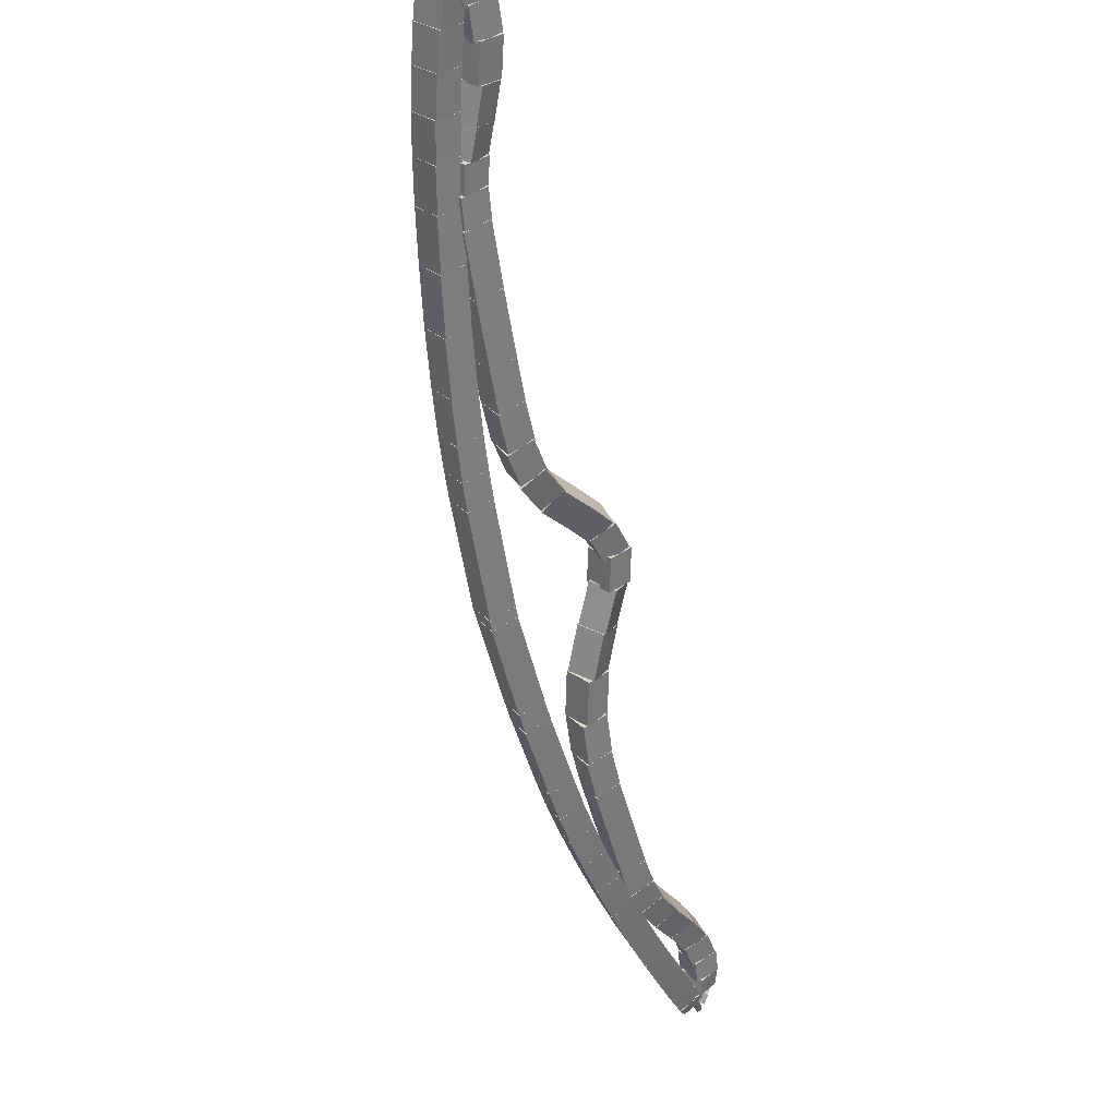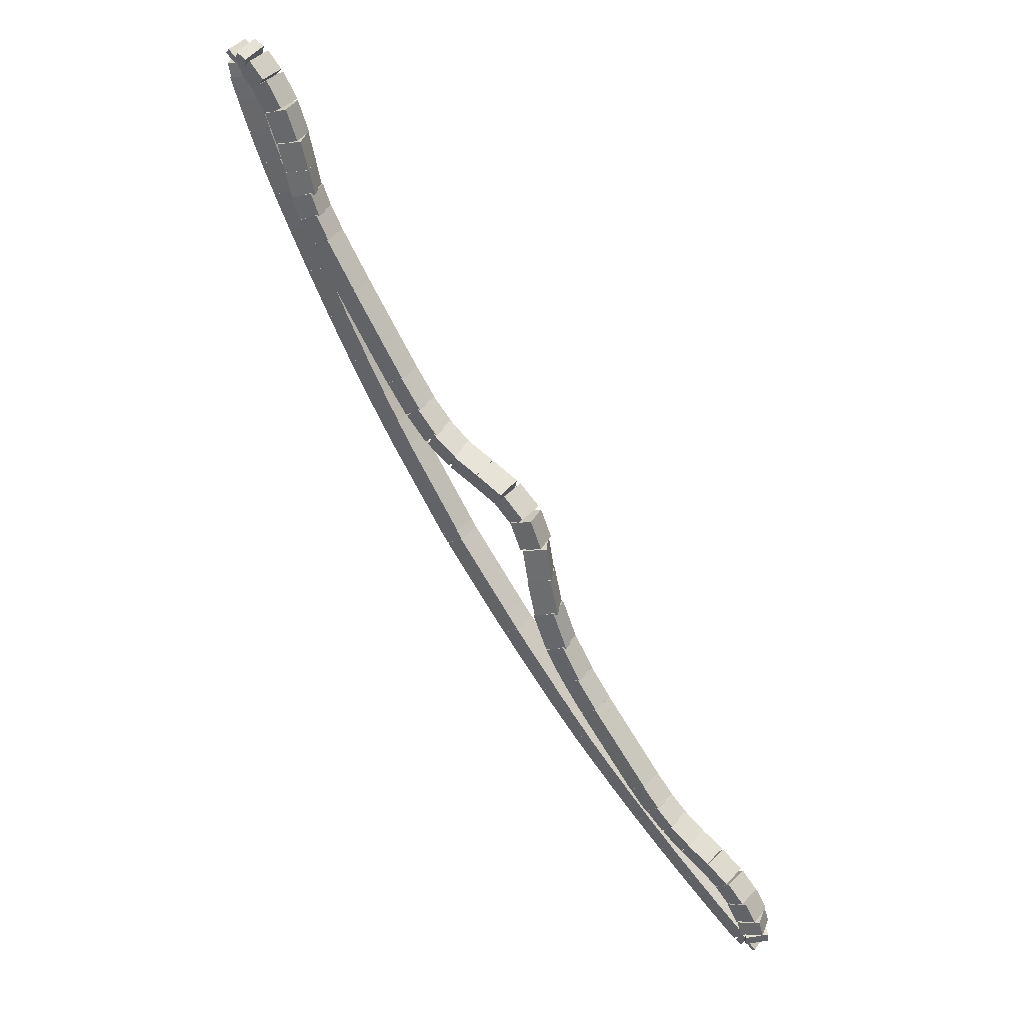
<metadata>
{"format":"obj","ext":"obj","renderer":"f3d","projection":"perspective","resolution":1024,"background":"white","views":[{"elev":-4.0,"azim":-74.8,"up":"+Z"},{"elev":-75.4,"azim":-15.7,"up":"+Y"}]}
</metadata>
<code>
g name
v 12.53 42.96 17.13
v 12.67 43.17 17.26
v 12.51 43.36 17.13
v 12.37 43.16 16.99
v 13.01 42.99 16.62
v 13.15 43.19 16.75
v 12.99 43.38 16.62
v 12.85 43.18 16.48
f 1 2 3 4
f 6 2 1 5
f 5 1 4 8
f 6 5 8 7
f 8 4 3 7
f 7 3 2 6
g name
v 12.08 42.93 17.62
v 12.22 43.14 17.76
v 12.06 43.33 17.62
v 11.92 43.12 17.48
v 12.53 42.96 17.13
v 12.67 43.17 17.26
v 12.51 43.36 17.13
v 12.37 43.15 16.99
f 9 10 11 12
f 14 10 9 13
f 13 9 12 16
f 14 13 16 15
f 16 12 11 15
f 15 11 10 14
g name
v 11.9 42.91 17.86
v 12.02 43.13 17.99
v 11.84 43.3 17.86
v 11.72 43.09 17.73
v 12.1 42.94 17.62
v 12.22 43.15 17.75
v 12.04 43.33 17.62
v 11.92 43.11 17.49
f 17 18 19 20
f 22 18 17 21
f 21 17 20 24
f 22 21 24 23
f 24 20 19 23
f 23 19 18 22
g name
v 11.78 42.87 18.08
v 11.87 43.11 18.2
v 11.65 43.24 18.08
v 11.56 43 17.97
v 11.93 42.92 17.86
v 12.02 43.16 17.97
v 11.81 43.3 17.86
v 11.72 43.05 17.74
f 25 26 27 28
f 30 26 25 29
f 29 25 28 32
f 30 29 32 31
f 32 28 27 31
f 31 27 26 30
g name
v 11.7 42.8 18.34
v 11.73 43.06 18.45
v 11.47 43.13 18.34
v 11.45 42.87 18.24
v 11.83 42.89 18.08
v 11.86 43.15 18.19
v 11.6 43.22 18.08
v 11.58 42.96 17.98
f 33 34 35 36
f 38 34 33 37
f 37 33 36 40
f 38 37 40 39
f 40 36 35 39
f 39 35 34 38
g name
v 11.54 42.7 18.63
v 11.57 42.96 18.74
v 11.32 43.04 18.63
v 11.29 42.78 18.53
v 11.69 42.8 18.34
v 11.73 43.06 18.45
v 11.48 43.13 18.34
v 11.44 42.87 18.23
f 41 42 43 44
f 46 42 41 45
f 45 41 44 48
f 46 45 48 47
f 48 44 43 47
f 47 43 42 46
g name
v 11.3 42.6 18.94
v 11.38 42.85 19.06
v 11.16 42.98 18.94
v 11.08 42.73 18.83
v 11.5 42.68 18.63
v 11.59 42.92 18.75
v 11.36 43.05 18.63
v 11.28 42.81 18.52
f 49 50 51 52
f 54 50 49 53
f 53 49 52 56
f 54 53 56 55
f 56 52 51 55
f 55 51 50 54
g name
v 11.02 42.58 19.19
v 11.15 42.79 19.32
v 10.99 42.97 19.19
v 10.86 42.76 19.06
v 11.24 42.59 18.94
v 11.38 42.8 19.08
v 11.22 42.99 18.94
v 11.08 42.78 18.81
f 57 58 59 60
f 62 58 57 61
f 61 57 60 64
f 62 61 64 63
f 64 60 59 63
f 63 59 58 62
g name
v 10.79 42.6 19.35
v 10.94 42.78 19.5
v 10.84 43 19.35
v 10.69 42.82 19.19
v 10.98 42.58 19.19
v 11.13 42.76 19.35
v 11.03 42.97 19.19
v 10.88 42.79 19.03
f 65 66 67 68
f 70 66 65 69
f 69 65 68 72
f 70 69 72 71
f 72 68 67 71
f 71 67 66 70
g name
v 10.62 42.66 19.4
v 10.76 42.82 19.58
v 10.77 43.03 19.4
v 10.63 42.88 19.21
v 10.74 42.62 19.35
v 10.88 42.77 19.53
v 10.89 42.99 19.35
v 10.75 42.83 19.16
f 73 74 75 76
f 78 74 73 77
f 77 73 76 80
f 78 77 80 79
f 80 76 75 79
f 79 75 74 78
g name
v 10.49 42.82 19.35
v 10.62 43.02 19.49
v 10.86 42.98 19.35
v 10.73 42.78 19.2
v 10.51 42.77 19.4
v 10.64 42.97 19.54
v 10.88 42.93 19.4
v 10.75 42.73 19.25
f 81 82 83 84
f 86 82 81 85
f 85 81 84 88
f 86 85 88 87
f 88 84 83 87
f 87 83 82 86
g name
v 10.62 43.11 19.2
v 10.88 43.06 19.31
v 10.86 42.79 19.2
v 10.61 42.85 19.1
v 10.55 43.06 19.35
v 10.81 43 19.45
v 10.8 42.74 19.35
v 10.54 42.79 19.24
f 89 90 91 92
f 94 90 89 93
f 93 89 92 96
f 94 93 96 95
f 96 92 91 95
f 95 91 90 94
g name
v 10.81 43.2 18.96
v 11.04 43.09 19.07
v 10.97 42.84 18.96
v 10.74 42.95 18.85
v 10.66 43.13 19.2
v 10.89 43.02 19.32
v 10.82 42.77 19.2
v 10.59 42.88 19.09
f 97 98 99 100
f 102 98 97 101
f 101 97 100 104
f 102 101 104 103
f 104 100 99 103
f 103 99 98 102
g name
v 11.01 43.28 18.67
v 11.23 43.15 18.78
v 11.15 42.9 18.67
v 10.93 43.03 18.55
v 10.82 43.2 18.96
v 11.04 43.08 19.08
v 10.96 42.83 18.96
v 10.74 42.96 18.85
f 105 106 107 108
f 110 106 105 109
f 109 105 108 112
f 110 109 112 111
f 112 108 107 111
f 111 107 106 110
g name
v 11.23 43.35 18.35
v 11.45 43.22 18.47
v 11.36 42.97 18.35
v 11.14 43.11 18.24
v 11.02 43.28 18.67
v 11.23 43.14 18.78
v 11.15 42.9 18.67
v 10.93 43.04 18.55
f 113 114 115 116
f 118 114 113 117
f 117 113 116 120
f 118 117 120 119
f 120 116 115 119
f 119 115 114 118
g name
v 11.46 43.42 18.04
v 11.67 43.27 18.16
v 11.57 43.03 18.04
v 11.36 43.18 17.92
v 11.24 43.36 18.35
v 11.45 43.21 18.47
v 11.35 42.97 18.35
v 11.14 43.12 18.23
f 121 122 123 124
f 126 122 121 125
f 125 121 124 128
f 126 125 128 127
f 128 124 123 127
f 127 123 122 126
g name
v 11.73 43.48 17.69
v 11.93 43.33 17.81
v 11.82 43.1 17.69
v 11.62 43.25 17.57
v 11.47 43.42 18.04
v 11.67 43.26 18.16
v 11.56 43.03 18.04
v 11.36 43.19 17.92
f 129 130 131 132
f 134 130 129 133
f 133 129 132 136
f 134 133 136 135
f 136 132 131 135
f 135 131 130 134
g name
v 12.06 43.55 17.27
v 12.25 43.39 17.39
v 12.14 43.16 17.27
v 11.94 43.33 17.15
v 11.73 43.49 17.69
v 11.93 43.32 17.81
v 11.82 43.09 17.69
v 11.62 43.26 17.57
f 137 138 139 140
f 142 138 137 141
f 141 137 140 144
f 142 141 144 143
f 144 140 139 143
f 143 139 138 142
g name
v 12.43 43.63 16.8
v 12.62 43.46 16.93
v 12.5 43.23 16.8
v 12.31 43.4 16.68
v 12.06 43.56 17.27
v 12.25 43.39 17.4
v 12.14 43.16 17.27
v 11.95 43.33 17.15
f 145 146 147 148
f 150 146 145 149
f 149 145 148 152
f 150 149 152 151
f 152 148 147 151
f 151 147 146 150
g name
v 12.81 43.69 16.35
v 12.99 43.51 16.47
v 12.87 43.29 16.35
v 12.69 43.46 16.22
v 12.44 43.63 16.8
v 12.62 43.45 16.93
v 12.5 43.23 16.8
v 12.31 43.41 16.68
f 153 154 155 156
f 158 154 153 157
f 157 153 156 160
f 158 157 160 159
f 160 156 155 159
f 159 155 154 158
g name
v 13.12 43.73 15.98
v 13.3 43.55 16.11
v 13.17 43.33 15.98
v 13 43.51 15.85
v 12.81 43.69 16.35
v 12.99 43.51 16.48
v 12.87 43.29 16.35
v 12.69 43.47 16.22
f 161 162 163 164
f 166 162 161 165
f 165 161 164 168
f 166 165 168 167
f 168 164 163 167
f 167 163 162 166
g name
v 13.38 43.75 15.7
v 13.55 43.57 15.83
v 13.42 43.35 15.7
v 13.25 43.54 15.57
v 13.13 43.73 15.98
v 13.3 43.54 16.11
v 13.17 43.33 15.98
v 13 43.51 15.85
f 169 170 171 172
f 174 170 169 173
f 173 169 172 176
f 174 173 176 175
f 176 172 171 175
f 175 171 170 174
g name
v 13.59 43.77 15.47
v 13.75 43.58 15.6
v 13.62 43.37 15.47
v 13.46 43.56 15.33
v 13.38 43.75 15.7
v 13.54 43.56 15.83
v 13.41 43.35 15.7
v 13.25 43.54 15.56
f 177 178 179 180
f 182 178 177 181
f 181 177 180 184
f 182 181 184 183
f 184 180 179 183
f 183 179 178 182
g name
v 14.44 43.81 14.57
v 14.59 43.62 14.7
v 14.46 43.41 14.57
v 14.3 43.6 14.43
v 13.6 43.77 15.47
v 13.75 43.58 15.6
v 13.62 43.37 15.47
v 13.46 43.56 15.33
f 185 186 187 188
f 190 186 185 189
f 189 185 188 192
f 190 189 192 191
f 192 188 187 191
f 191 187 186 190
g name
v 14.53 43.81 14.48
v 14.67 43.61 14.62
v 14.53 43.41 14.48
v 14.39 43.61 14.34
v 14.44 43.81 14.57
v 14.59 43.61 14.71
v 14.45 43.41 14.57
v 14.3 43.61 14.43
f 193 194 195 196
f 198 194 193 197
f 197 193 196 200
f 198 197 200 199
f 200 196 195 199
f 199 195 194 198
g name
v 15.33 43.78 13.74
v 15.46 43.57 13.88
v 15.31 43.38 13.74
v 15.18 43.59 13.59
v 14.54 43.81 14.48
v 14.67 43.61 14.62
v 14.52 43.41 14.48
v 14.4 43.62 14.33
f 201 202 203 204
f 206 202 201 205
f 205 201 204 208
f 206 205 208 207
f 208 204 203 207
f 207 203 202 206
g name
v 15.51 43.77 13.57
v 15.63 43.56 13.72
v 15.49 43.37 13.57
v 15.36 43.58 13.43
v 15.33 43.78 13.74
v 15.45 43.57 13.89
v 15.31 43.38 13.74
v 15.18 43.59 13.59
f 209 210 211 212
f 214 210 209 213
f 213 209 212 216
f 214 213 216 215
f 216 212 211 215
f 215 211 210 214
g name
v 16.17 43.71 13
v 16.28 43.5 13.15
v 16.13 43.32 13
v 16.02 43.53 12.85
v 15.52 43.77 13.57
v 15.63 43.56 13.72
v 15.48 43.37 13.57
v 15.37 43.58 13.42
f 217 218 219 220
f 222 218 217 221
f 221 217 220 224
f 222 221 224 223
f 224 220 219 223
f 223 219 218 222
g name
v 16.45 43.69 12.76
v 16.56 43.48 12.91
v 16.41 43.29 12.76
v 16.3 43.5 12.61
v 16.17 43.71 13
v 16.28 43.5 13.15
v 16.13 43.32 13
v 16.02 43.53 12.85
f 225 226 227 228
f 230 226 225 229
f 229 225 228 232
f 230 229 232 231
f 232 228 227 231
f 231 227 226 230
g name
v 16.73 43.65 12.53
v 16.83 43.44 12.68
v 16.68 43.26 12.53
v 16.58 43.47 12.37
v 16.45 43.69 12.76
v 16.56 43.47 12.91
v 16.41 43.29 12.76
v 16.3 43.5 12.6
f 233 234 235 236
f 238 234 233 237
f 237 233 236 240
f 238 237 240 239
f 240 236 235 239
f 239 235 234 238
g name
v 17.05 43.61 12.28
v 17.14 43.39 12.44
v 16.99 43.21 12.28
v 16.9 43.43 12.13
v 16.74 43.65 12.53
v 16.83 43.44 12.69
v 16.68 43.26 12.53
v 16.59 43.47 12.37
f 241 242 243 244
f 246 242 241 245
f 245 241 244 248
f 246 245 248 247
f 248 244 243 247
f 247 243 242 246
g name
v 17.39 43.55 12.02
v 17.48 43.33 12.18
v 17.32 43.15 12.02
v 17.24 43.37 11.86
v 17.05 43.61 12.28
v 17.14 43.39 12.44
v 16.98 43.21 12.28
v 16.9 43.43 12.12
f 249 250 251 252
f 254 250 249 253
f 253 249 252 256
f 254 253 256 255
f 256 252 251 255
f 255 251 250 254
g name
v 17.75 43.48 11.76
v 17.83 43.27 11.92
v 17.68 43.09 11.76
v 17.6 43.31 11.59
v 17.39 43.55 12.02
v 17.47 43.33 12.18
v 17.32 43.16 12.02
v 17.24 43.37 11.86
f 257 258 259 260
f 262 258 257 261
f 261 257 260 264
f 262 261 264 263
f 264 260 259 263
f 263 259 258 262
g name
v 18.13 43.41 11.49
v 18.2 43.19 11.65
v 18.05 43.02 11.49
v 17.98 43.23 11.32
v 17.76 43.48 11.76
v 17.83 43.26 11.92
v 17.68 43.09 11.76
v 17.6 43.31 11.59
f 265 266 267 268
f 270 266 265 269
f 269 265 268 272
f 270 269 272 271
f 272 268 267 271
f 271 267 266 270
g name
v 18.52 43.32 11.22
v 18.59 43.1 11.38
v 18.44 42.93 11.22
v 18.37 43.15 11.05
v 18.13 43.41 11.49
v 18.2 43.19 11.65
v 18.05 43.02 11.49
v 17.98 43.24 11.32
f 273 274 275 276
f 278 274 273 277
f 277 273 276 280
f 278 277 280 279
f 280 276 275 279
f 279 275 274 278
g name
v 18.88 43.24 10.98
v 18.95 43.02 11.14
v 18.79 42.85 10.98
v 18.73 43.07 10.81
v 18.52 43.32 11.22
v 18.59 43.1 11.39
v 18.43 42.93 11.22
v 18.37 43.15 11.05
f 281 282 283 284
f 286 282 281 285
f 285 281 284 288
f 286 285 288 287
f 288 284 283 287
f 287 283 282 286
g name
v 19.16 43.17 10.8
v 19.21 42.95 10.97
v 19.06 42.78 10.8
v 19 43 10.63
v 18.89 43.24 10.98
v 18.94 43.02 11.14
v 18.79 42.85 10.98
v 18.73 43.07 10.81
f 289 290 291 292
f 294 290 289 293
f 293 289 292 296
f 294 293 296 295
f 296 292 291 295
f 295 291 290 294
g name
v 19.31 43.13 10.7
v 19.36 42.91 10.87
v 19.21 42.75 10.7
v 19.16 42.97 10.53
v 19.16 43.17 10.8
v 19.21 42.95 10.97
v 19.06 42.78 10.8
v 19.01 43 10.63
f 297 298 299 300
f 302 298 297 301
f 301 297 300 304
f 302 301 304 303
f 304 300 299 303
f 303 299 298 302
g name
v 19.41 43.1 10.67
v 19.4 42.88 10.86
v 19.26 42.72 10.67
v 19.27 42.94 10.48
v 19.34 43.12 10.7
v 19.33 42.91 10.89
v 19.19 42.75 10.7
v 19.19 42.97 10.52
f 305 306 307 308
f 310 306 305 309
f 309 305 308 312
f 310 309 312 311
f 312 308 307 311
f 311 307 306 310
g name
v 19.52 42.99 10.7
v 19.3 42.96 10.87
v 19.19 42.76 10.7
v 19.42 42.79 10.53
v 19.5 43.02 10.67
v 19.28 43 10.84
v 19.17 42.8 10.67
v 19.39 42.82 10.5
f 313 314 315 316
f 318 314 313 317
f 317 313 316 320
f 318 317 320 319
f 320 316 315 319
f 319 315 314 318
g name
v 19.5 42.72 10.8
v 19.42 42.97 10.9
v 19.16 42.93 10.8
v 19.24 42.68 10.7
v 19.53 42.77 10.7
v 19.45 43.02 10.8
v 19.19 42.98 10.7
v 19.27 42.73 10.6
f 321 322 323 324
f 326 322 321 325
f 325 321 324 328
f 326 325 328 327
f 328 324 323 327
f 327 323 322 326
g name
v 19.31 42.59 10.97
v 19.38 42.85 11.08
v 19.14 42.95 10.97
v 19.08 42.7 10.86
v 19.41 42.64 10.8
v 19.48 42.9 10.91
v 19.24 43 10.8
v 19.18 42.75 10.69
f 329 330 331 332
f 334 330 329 333
f 333 329 332 336
f 334 333 336 335
f 336 332 331 335
f 335 331 330 334
g name
v 19.07 42.56 11.17
v 19.2 42.77 11.31
v 19.03 42.95 11.17
v 18.9 42.74 11.04
v 19.25 42.58 10.97
v 19.38 42.79 11.1
v 19.2 42.97 10.97
v 19.08 42.76 10.84
f 337 338 339 340
f 342 338 337 341
f 341 337 340 344
f 342 341 344 343
f 344 340 339 343
f 343 339 338 342
g name
v 18.8 42.59 11.36
v 18.95 42.77 11.51
v 18.85 42.98 11.36
v 18.7 42.8 11.2
v 19.02 42.56 11.17
v 19.17 42.74 11.33
v 19.08 42.95 11.17
v 18.93 42.77 11.02
f 345 346 347 348
f 350 346 345 349
f 349 345 348 352
f 350 349 352 351
f 352 348 347 351
f 351 347 346 350
g name
v 18.5 42.68 11.51
v 18.64 42.84 11.69
v 18.61 43.06 11.51
v 18.46 42.89 11.34
v 18.77 42.59 11.36
v 18.92 42.76 11.53
v 18.88 42.98 11.36
v 18.73 42.81 11.18
f 353 354 355 356
f 358 354 353 357
f 357 353 356 360
f 358 357 360 359
f 360 356 355 359
f 359 355 354 358
g name
v 18.21 42.78 11.64
v 18.35 42.94 11.83
v 18.35 43.16 11.64
v 18.2 43 11.46
v 18.48 42.68 11.51
v 18.63 42.84 11.69
v 18.62 43.05 11.51
v 18.48 42.9 11.33
f 361 362 363 364
f 366 362 361 365
f 365 361 364 368
f 366 365 368 367
f 368 364 363 367
f 367 363 362 366
g name
v 17.94 42.87 11.79
v 18.09 43.03 11.97
v 18.07 43.25 11.79
v 17.92 43.09 11.61
v 18.21 42.78 11.64
v 18.36 42.94 11.82
v 18.34 43.16 11.64
v 18.19 43 11.47
f 369 370 371 372
f 374 370 369 373
f 373 369 372 376
f 374 373 376 375
f 376 372 371 375
f 375 371 370 374
g name
v 17.72 42.91 11.96
v 17.87 43.09 12.13
v 17.8 43.3 11.96
v 17.65 43.13 11.8
v 17.96 42.86 11.79
v 18.11 43.03 11.96
v 18.05 43.25 11.79
v 17.89 43.08 11.63
f 377 378 379 380
f 382 378 377 381
f 381 377 380 384
f 382 381 384 383
f 384 380 379 383
f 383 379 378 382
g name
v 17.49 42.94 12.17
v 17.64 43.12 12.33
v 17.53 43.34 12.17
v 17.38 43.15 12.02
v 17.74 42.91 11.96
v 17.89 43.1 12.11
v 17.78 43.31 11.96
v 17.63 43.12 11.81
f 385 386 387 388
f 390 386 385 389
f 389 385 388 392
f 390 389 392 391
f 392 388 387 391
f 391 387 386 390
g name
v 16.64 42.99 12.95
v 16.79 43.18 13.1
v 16.67 43.39 12.95
v 16.52 43.2 12.8
v 17.5 42.94 12.17
v 17.64 43.13 12.32
v 17.52 43.34 12.17
v 17.37 43.15 12.03
f 393 394 395 396
f 398 394 393 397
f 397 393 396 400
f 398 397 400 399
f 400 396 395 399
f 399 395 394 398
g name
v 16.34 42.99 13.26
v 16.48 43.19 13.41
v 16.34 43.39 13.26
v 16.2 43.2 13.12
v 16.65 42.99 12.95
v 16.8 43.19 13.1
v 16.66 43.39 12.95
v 16.52 43.19 12.81
f 401 402 403 404
f 406 402 401 405
f 405 401 404 408
f 406 405 408 407
f 408 404 403 407
f 407 403 402 406
g name
v 16.04 42.97 13.62
v 16.18 43.18 13.75
v 16.01 43.37 13.62
v 15.88 43.15 13.48
v 16.36 42.99 13.26
v 16.49 43.21 13.4
v 16.32 43.39 13.26
v 16.19 43.18 13.13
f 409 410 411 412
f 414 410 409 413
f 413 409 412 416
f 414 413 416 415
f 416 412 411 415
f 415 411 410 414
g name
v 15.81 42.89 14.02
v 15.9 43.13 14.14
v 15.69 43.27 14.02
v 15.59 43.03 13.9
v 16.09 42.98 13.62
v 16.18 43.22 13.73
v 15.97 43.36 13.62
v 15.87 43.12 13.5
f 417 418 419 420
f 422 418 417 421
f 421 417 420 424
f 422 421 424 423
f 424 420 419 423
f 423 419 418 422
g name
v 15.65 42.76 14.45
v 15.67 43.02 14.55
v 15.42 43.09 14.45
v 15.39 42.83 14.34
v 15.86 42.91 14.02
v 15.89 43.17 14.13
v 15.64 43.24 14.02
v 15.61 42.98 13.92
f 425 426 427 428
f 430 426 425 429
f 429 425 428 432
f 430 429 432 431
f 432 428 427 431
f 431 427 426 430
g name
v 15.48 42.62 14.84
v 15.49 42.89 14.94
v 15.23 42.93 14.84
v 15.22 42.67 14.73
v 15.66 42.77 14.45
v 15.67 43.04 14.55
v 15.4 43.08 14.45
v 15.4 42.82 14.34
f 433 434 435 436
f 438 434 433 437
f 437 433 436 440
f 438 437 440 439
f 440 436 435 439
f 439 435 434 438
g name
v 15.21 42.52 15.14
v 15.3 42.76 15.26
v 15.09 42.9 15.14
v 14.99 42.66 15.02
v 15.42 42.59 14.84
v 15.51 42.83 14.95
v 15.29 42.97 14.84
v 15.2 42.73 14.72
f 441 442 443 444
f 446 442 441 445
f 445 441 444 448
f 446 445 448 447
f 448 444 443 447
f 447 443 442 446
g name
v 14.83 42.57 15.33
v 14.98 42.75 15.5
v 14.91 42.96 15.33
v 14.76 42.79 15.17
v 15.11 42.52 15.14
v 15.26 42.69 15.3
v 15.19 42.91 15.14
v 15.04 42.73 14.97
f 449 450 451 452
f 454 450 449 453
f 453 449 452 456
f 454 453 456 455
f 456 452 451 455
f 455 451 450 454
g name
v 14.46 42.73 15.46
v 14.6 42.89 15.65
v 14.62 43.1 15.46
v 14.48 42.94 15.27
v 14.79 42.59 15.33
v 14.93 42.74 15.52
v 14.95 42.95 15.33
v 14.81 42.8 15.14
f 457 458 459 460
f 462 458 457 461
f 461 457 460 464
f 462 461 464 463
f 464 460 459 463
f 463 459 458 462
g name
v 14.14 42.88 15.57
v 14.27 43.04 15.76
v 14.3 43.24 15.57
v 14.16 43.09 15.38
v 14.46 42.73 15.46
v 14.6 42.89 15.65
v 14.63 43.09 15.46
v 14.49 42.94 15.27
f 465 466 467 468
f 470 466 465 469
f 469 465 468 472
f 470 469 472 471
f 472 468 467 471
f 471 467 466 470
g name
v 13.86 42.97 15.74
v 14 43.13 15.92
v 13.98 43.35 15.74
v 13.83 43.19 15.56
v 14.16 42.87 15.57
v 14.31 43.03 15.75
v 14.28 43.25 15.57
v 14.13 43.09 15.39
f 473 474 475 476
f 478 474 473 477
f 477 473 476 480
f 478 477 480 479
f 480 476 475 479
f 479 475 474 478
g name
v 13.6 43 15.97
v 13.75 43.18 16.13
v 13.65 43.39 15.97
v 13.5 43.21 15.82
v 13.89 42.96 15.74
v 14.04 43.14 15.89
v 13.94 43.36 15.74
v 13.79 43.17 15.58
f 481 482 483 484
f 486 482 481 485
f 485 481 484 488
f 486 485 488 487
f 488 484 483 487
f 487 483 482 486
g name
v 13.32 43 16.28
v 13.46 43.2 16.42
v 13.32 43.4 16.28
v 13.18 43.2 16.14
v 13.62 43 15.97
v 13.77 43.2 16.12
v 13.63 43.4 15.97
v 13.48 43.2 15.83
f 489 490 491 492
f 494 490 489 493
f 493 489 492 496
f 494 493 496 495
f 496 492 491 495
f 495 491 490 494
g name
v 13.01 42.99 16.62
v 13.15 43.19 16.75
v 12.99 43.38 16.62
v 12.85 43.18 16.48
v 13.33 43 16.28
v 13.46 43.2 16.42
v 13.31 43.4 16.28
v 13.17 43.19 16.14
f 497 498 499 500
f 502 498 497 501
f 501 497 500 504
f 502 501 504 503
f 504 500 499 503
f 503 499 498 502

</code>
